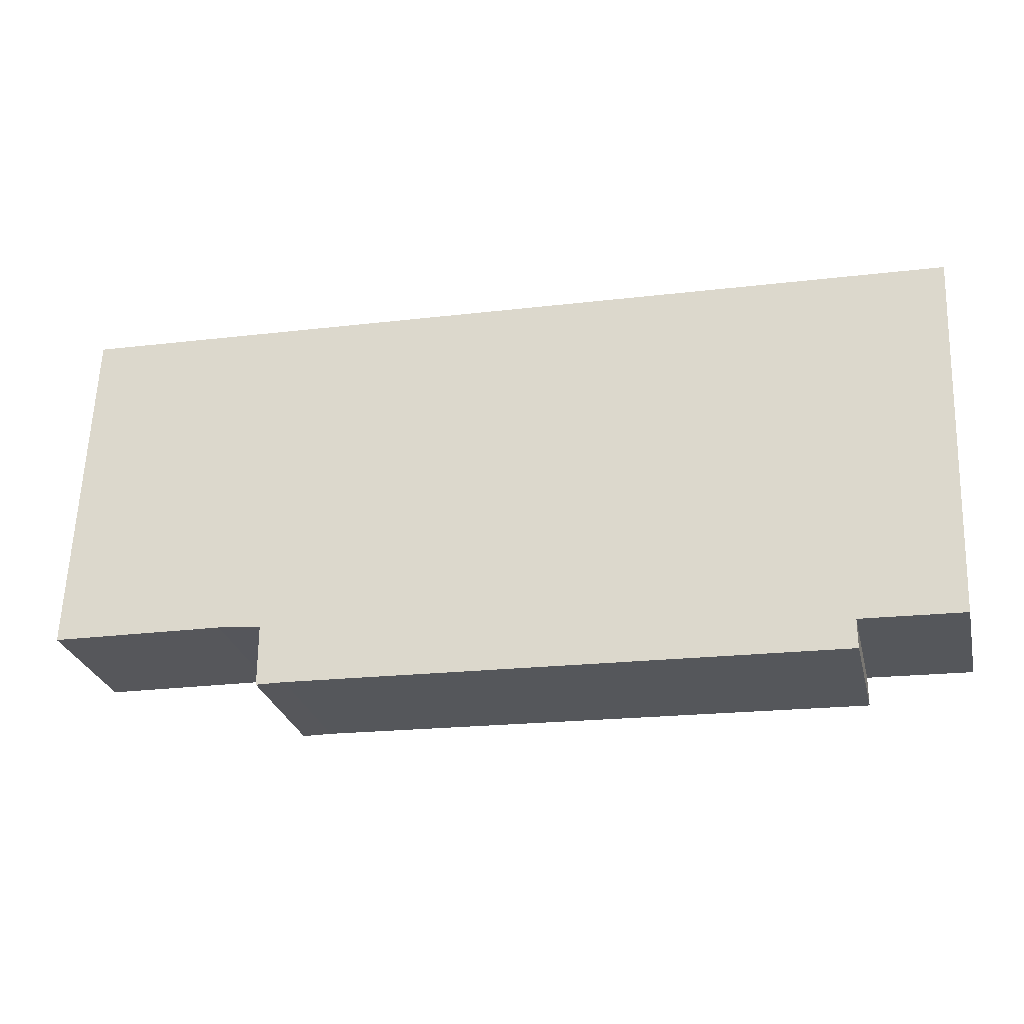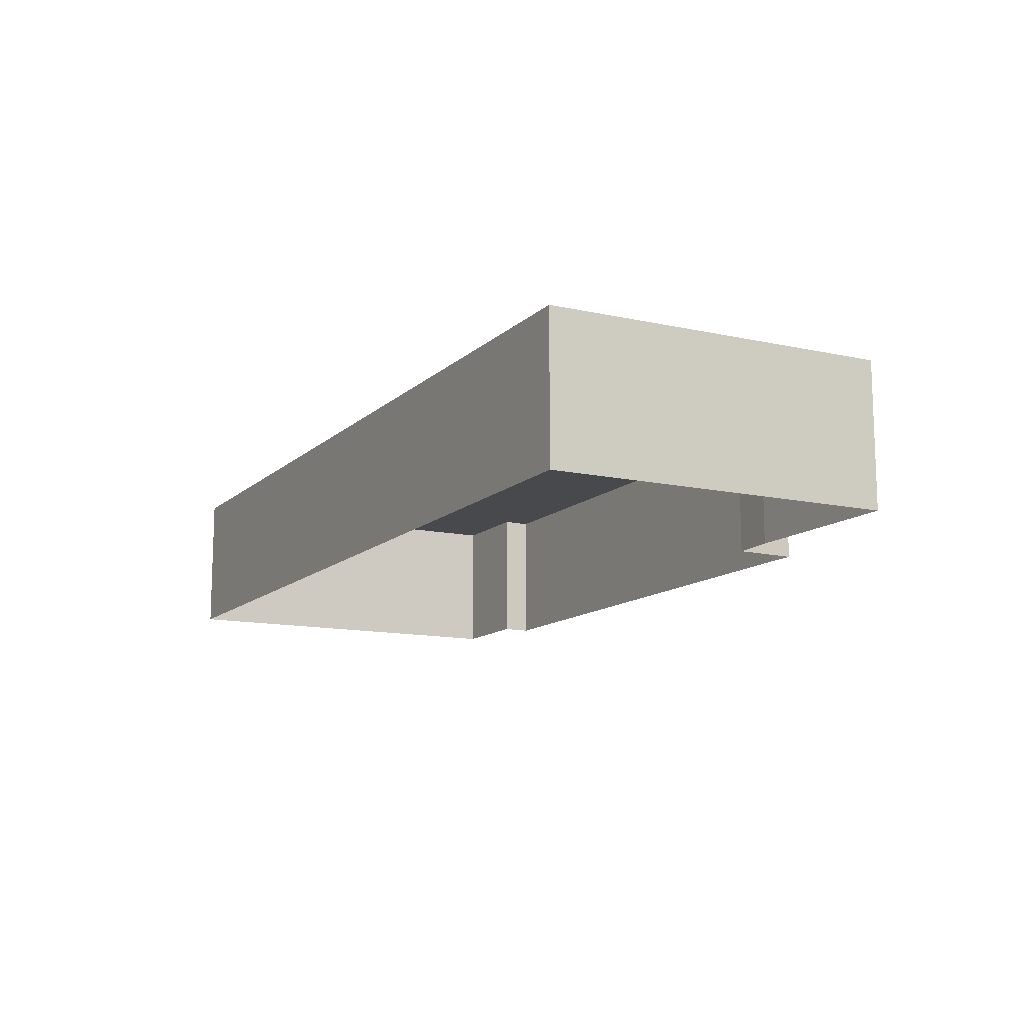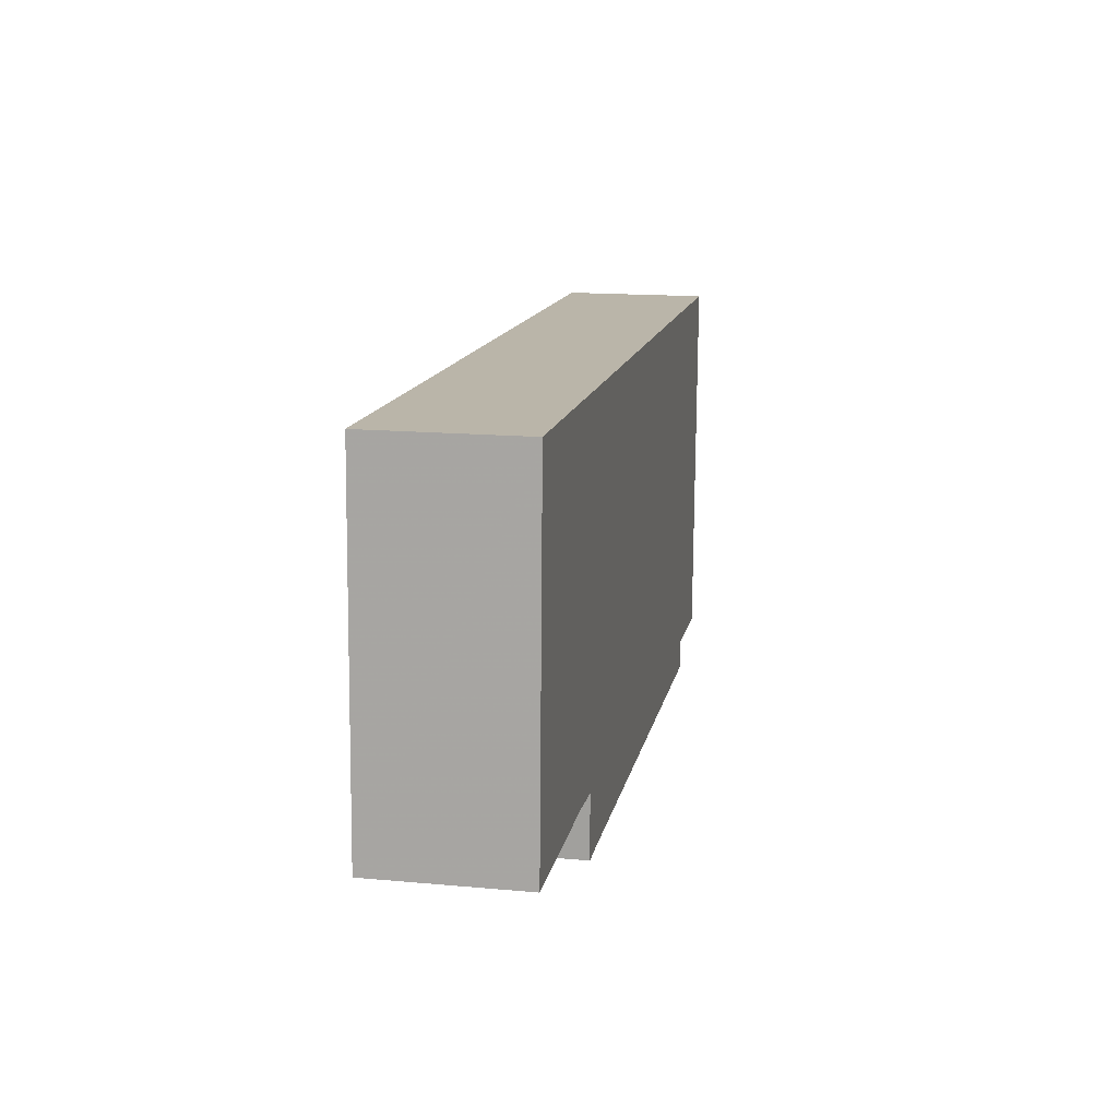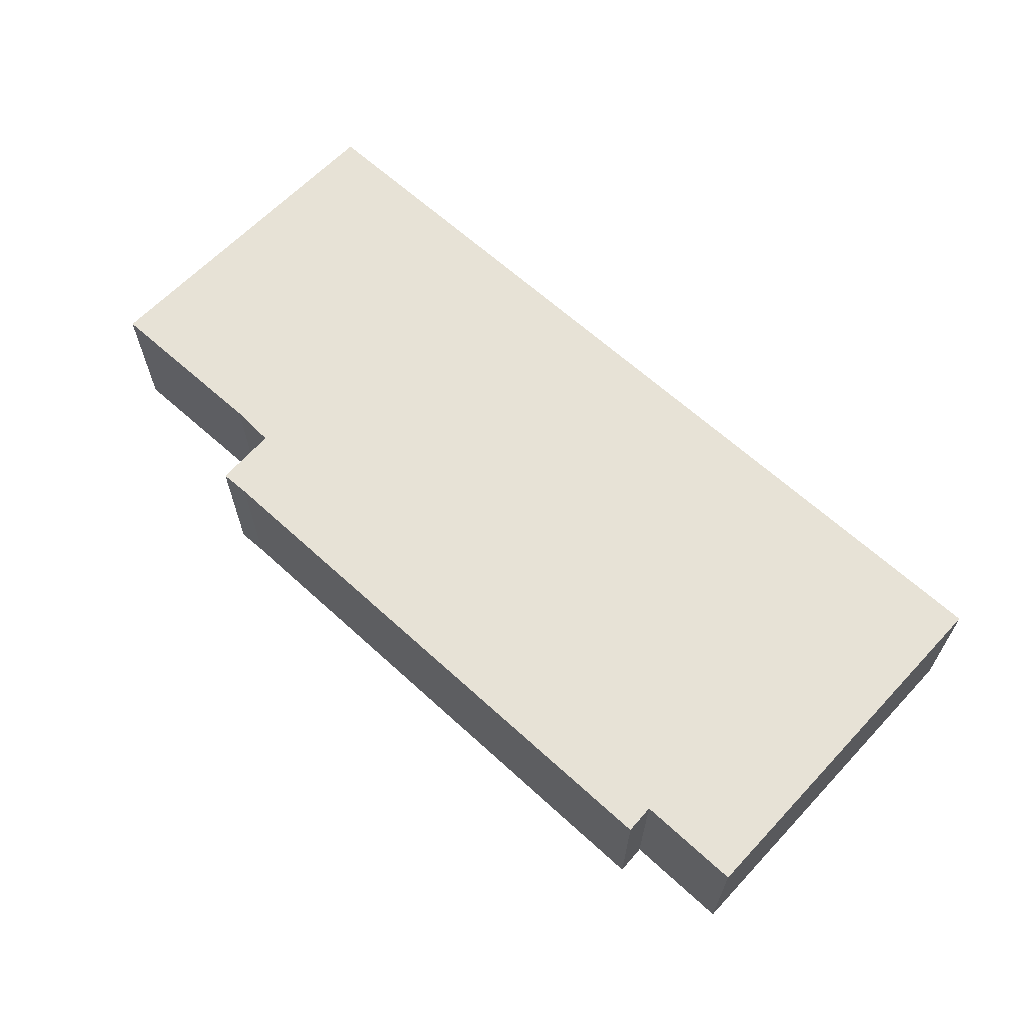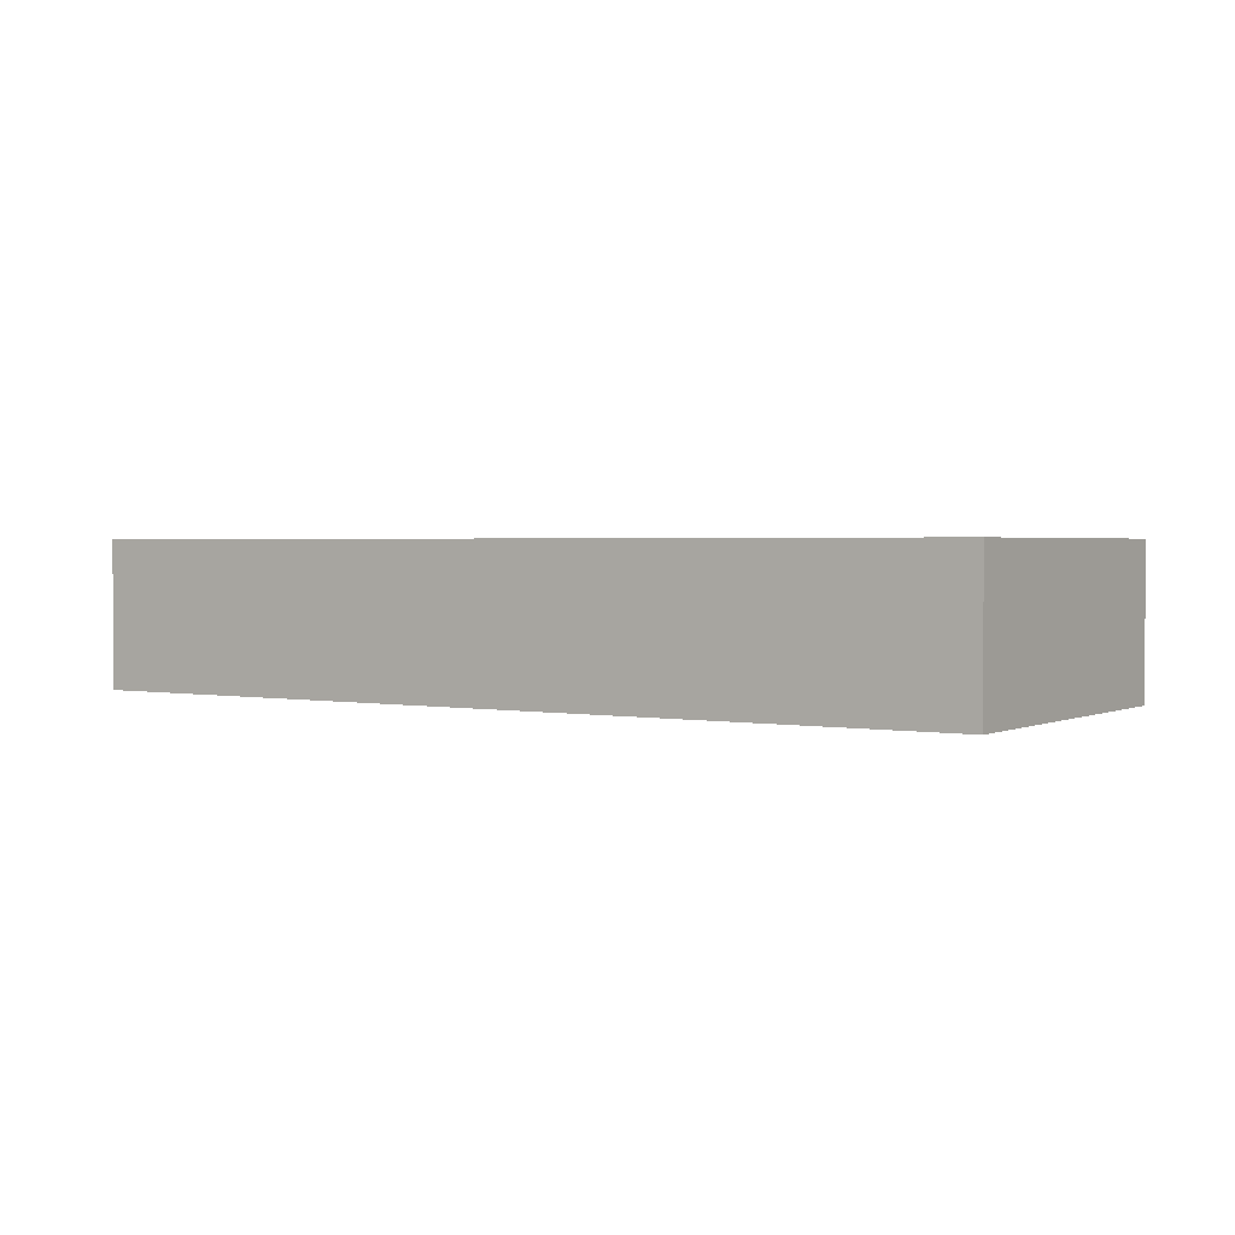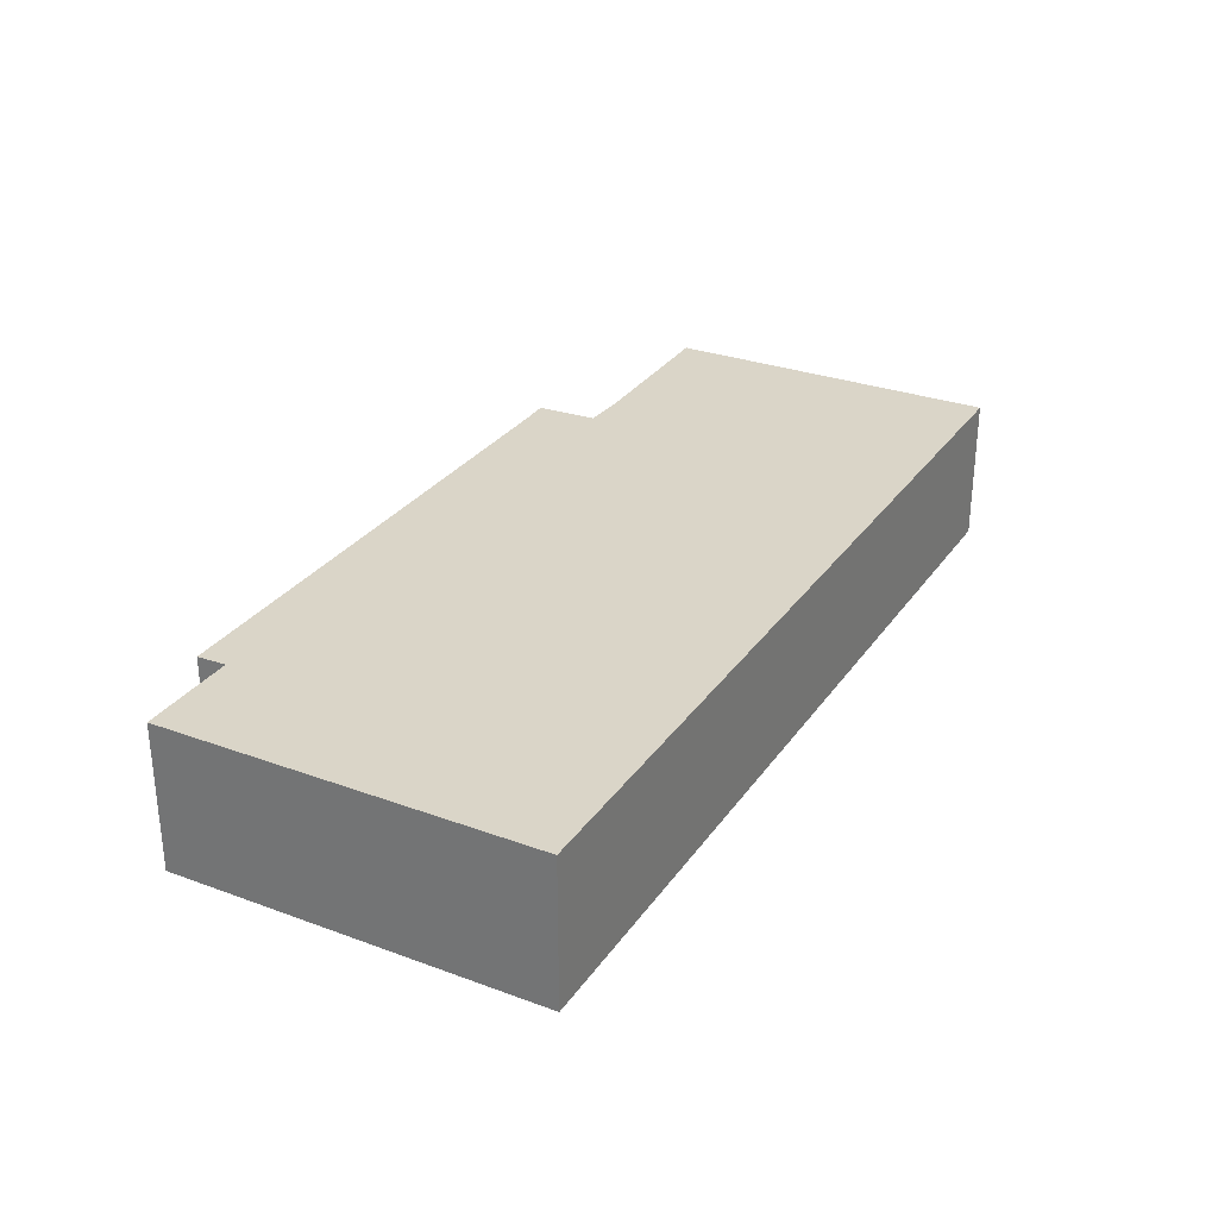
<metadata>
{"format":"obj","ext":"obj","renderer":"f3d","projection":"perspective","resolution":1024,"background":"white","views":[{"elev":-27.3,"azim":-166.8,"up":"+Z"},{"elev":-12.5,"azim":60.3,"up":"+Y"},{"elev":15.7,"azim":100.8,"up":"+Z"},{"elev":63.3,"azim":-139.1,"up":"+Y"},{"elev":1.9,"azim":31.0,"up":"+Y"},{"elev":29.3,"azim":-63.8,"up":"+Y"}]}
</metadata>
<code>
v 26 0 19.5
v 27 0 -4.25
v 15 0 -4.5
v 12 0 -4.75
v 12 0 -9
v 10 0 -9
v -28 0 -10.25
v -28 0 -8.25
v -35 0 -8.5
v -36 0 17.25
v 26 0 19.5
v 26 10 19.5
v 27 10 -4.25
v 15 10 -4.5
v 12 10 -4.75
v 12 10 -9
v 10 10 -9
v -28 10 -10.25
v -28 10 -8.25
v -35 10 -8.5
v -36 10 17.25
v 26 10 19.5
v 26 10 19.5
v 26.5 10 7.625
v 27 10 -4.25
v 21 10 -4.375
v 15 10 -4.5
v 13.5 10 -4.625
v 12 10 -4.75
v 12 10 -6.875
v 12 10 -9
v 11 10 -9
v 10 10 -9
v -9 10 -9.625
v -28 10 -10.25
v -28 10 -9.25
v -28 10 -8.25
v -31.5 10 -8.375
v -35 10 -8.5
v -35.5 10 4.375
v -36 10 17.25
v -5 10 18.38
v 10.5 10 18.94
v 17.82 10 4.344
v 0.5 10 -9.312
v 8.742 10 -5.812
v 10.5 10 -7.467
v -18.5 10 -9.938
v -29.75 10 -8.312
v -35.25 10 -2.062
v 13.81 10 0.7507
v -4.695 10 4.046
v -23.25 10 -10.09
v -20.5 10 17.81
v -30.79 10 -3.684
v 14.03 10 -1.959
v 9.677 10 9.394
v 8.868 10 -0.6739
v -25.62 10 -10.17
v -28.97 10 -5.705
v 18.31 10 -0.2384
v -26.44 10 -8.75
v -21.16 10 -1.449
v -26.49 10 -6.22
v -26.91 10 -2.012
v -25.02 10 8.324
f 12 1 2
f 2 13 12
f 13 2 3
f 3 14 13
f 14 3 4
f 4 15 14
f 15 4 5
f 5 16 15
f 16 5 6
f 6 17 16
f 17 6 7
f 7 18 17
f 18 7 8
f 8 19 18
f 19 8 9
f 9 20 19
f 20 9 10
f 10 21 20
f 21 10 11
f 11 22 21
f 22 11 1
f 1 12 22
f 23 24 44
f 43 23 44
f 45 46 33
f 30 31 47
f 31 32 47
f 32 33 47
f 29 30 47
f 46 29 47
f 33 46 47
f 34 52 45
f 52 54 42
f 38 39 55
f 39 50 55
f 40 55 50
f 27 28 56
f 28 29 56
f 43 44 57
f 44 51 57
f 42 43 57
f 52 42 57
f 46 58 29
f 45 58 46
f 45 52 58
f 51 56 58
f 29 58 56
f 51 58 57
f 52 57 58
f 38 60 49
f 55 60 38
f 37 49 60
f 24 25 61
f 25 26 61
f 44 24 61
f 26 27 61
f 27 56 61
f 44 61 51
f 51 61 56
f 35 36 62
f 59 35 62
f 36 37 62
f 53 59 62
f 48 63 34
f 34 63 52
f 48 53 63
f 60 64 37
f 37 64 62
f 53 62 64
f 53 64 63
f 40 65 55
f 55 65 60
f 64 60 65
f 63 64 65
f 40 41 66
f 41 54 66
f 52 66 54
f 52 63 66
f 40 66 65
f 63 65 66

</code>
